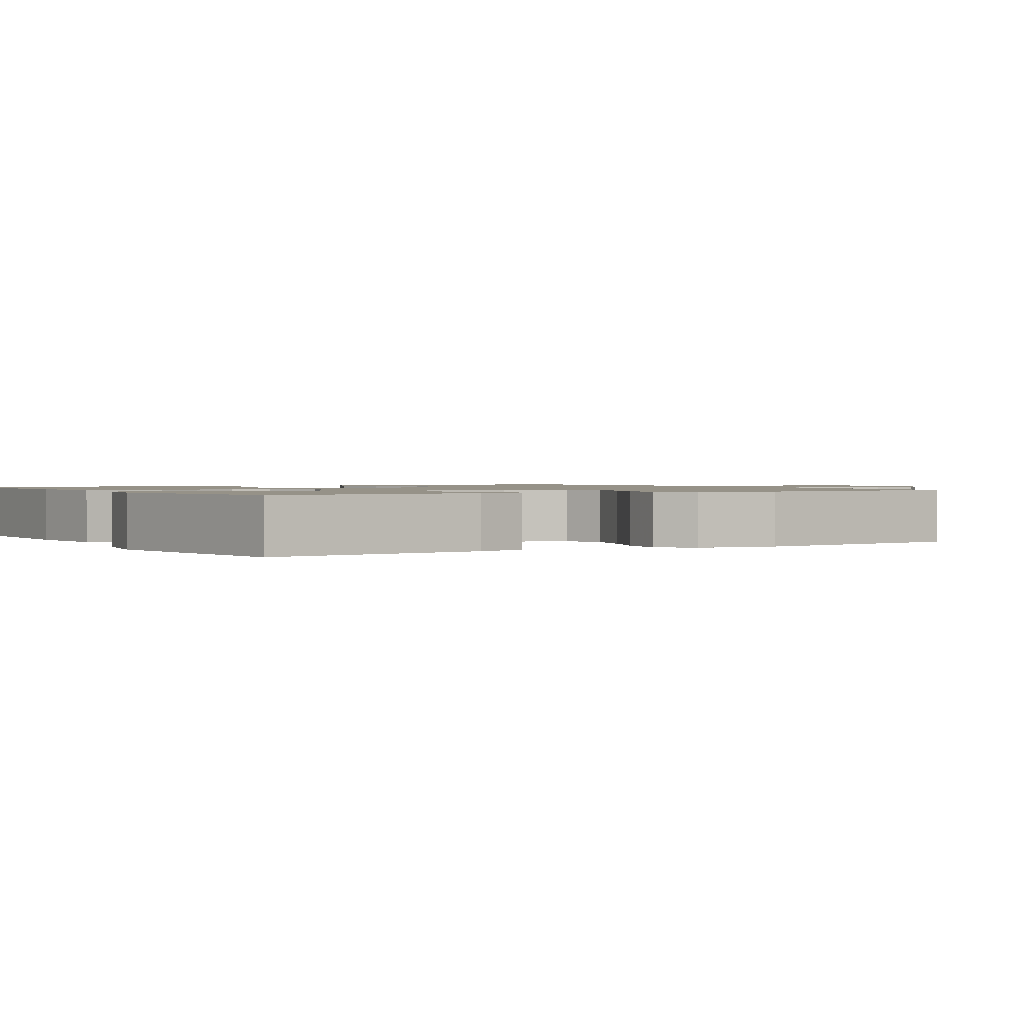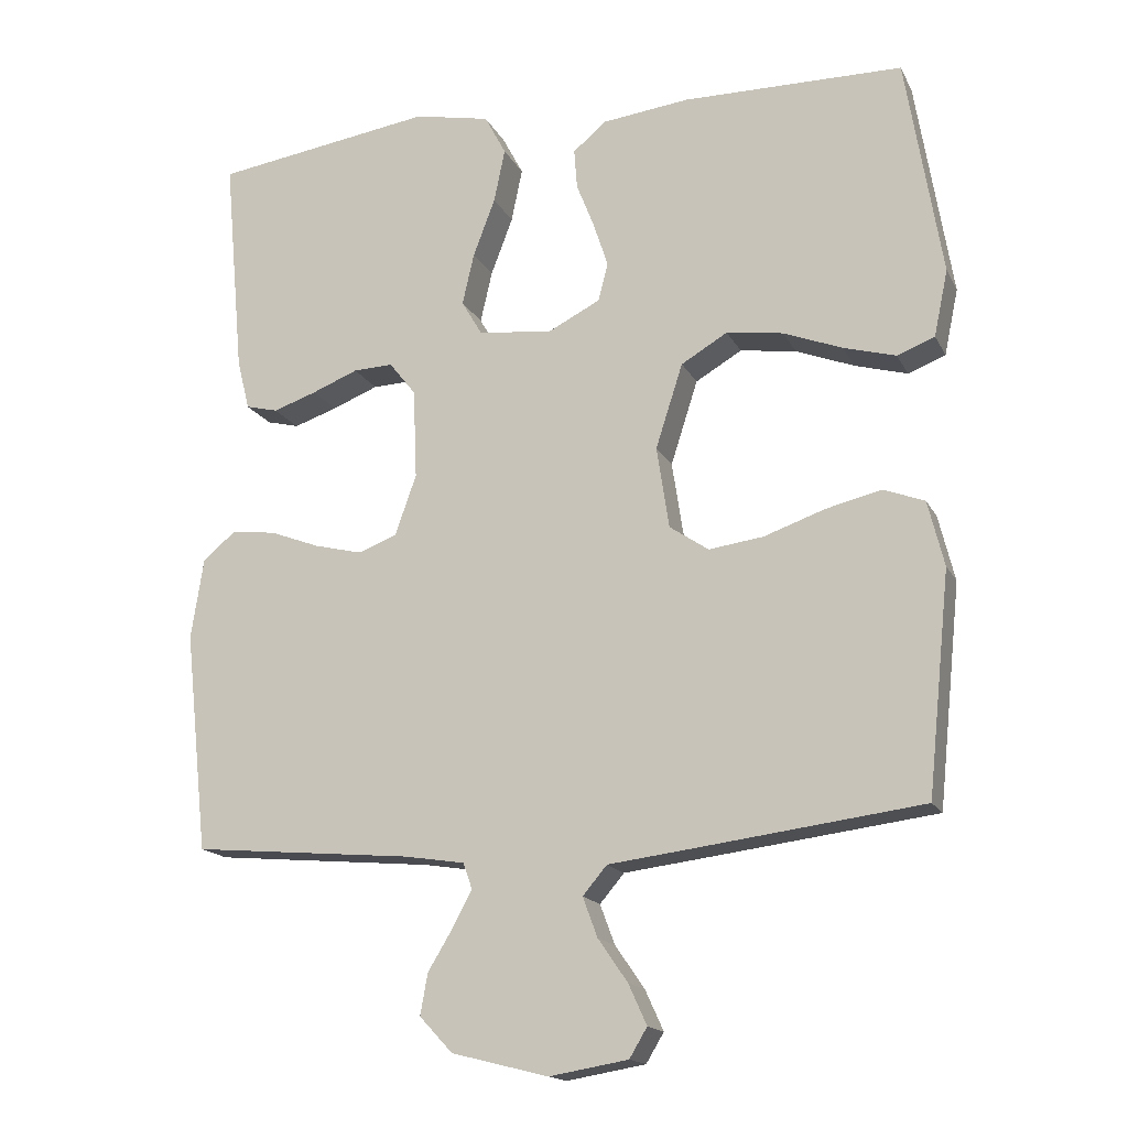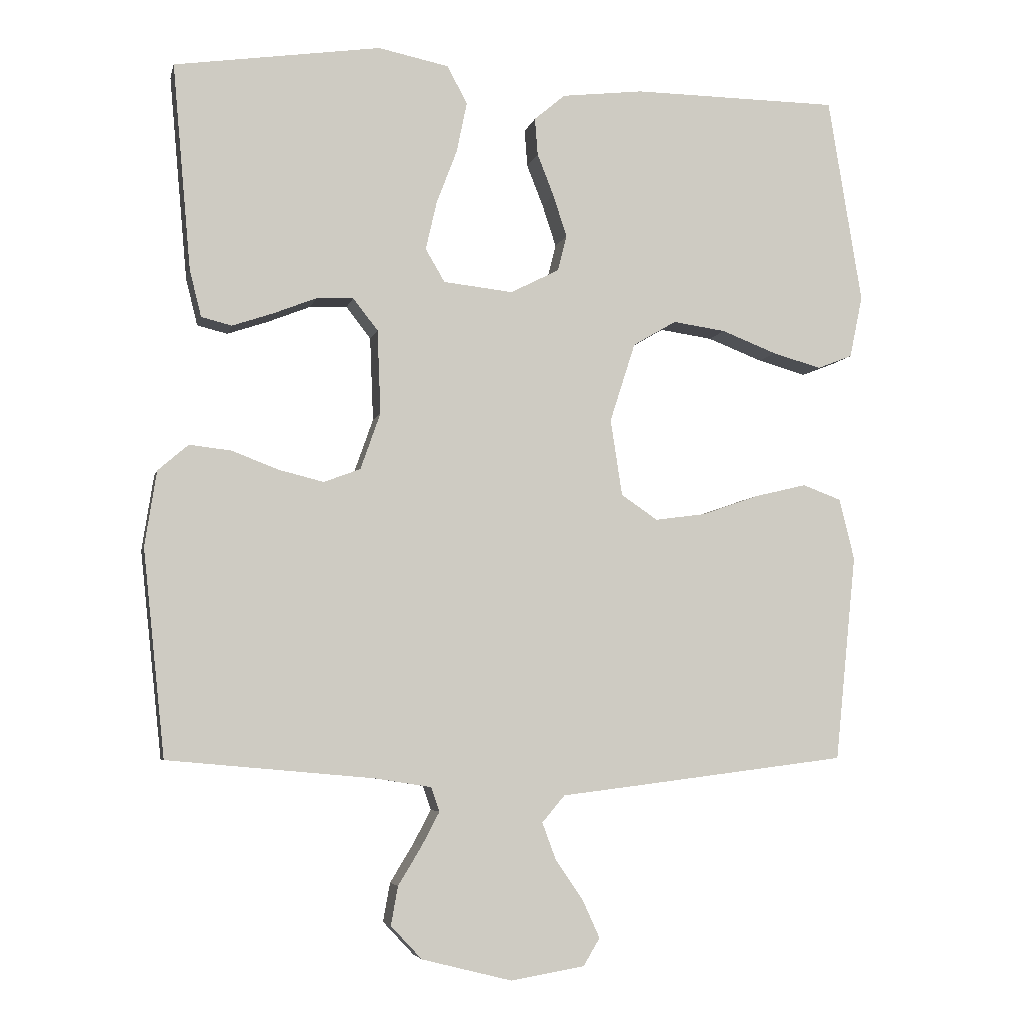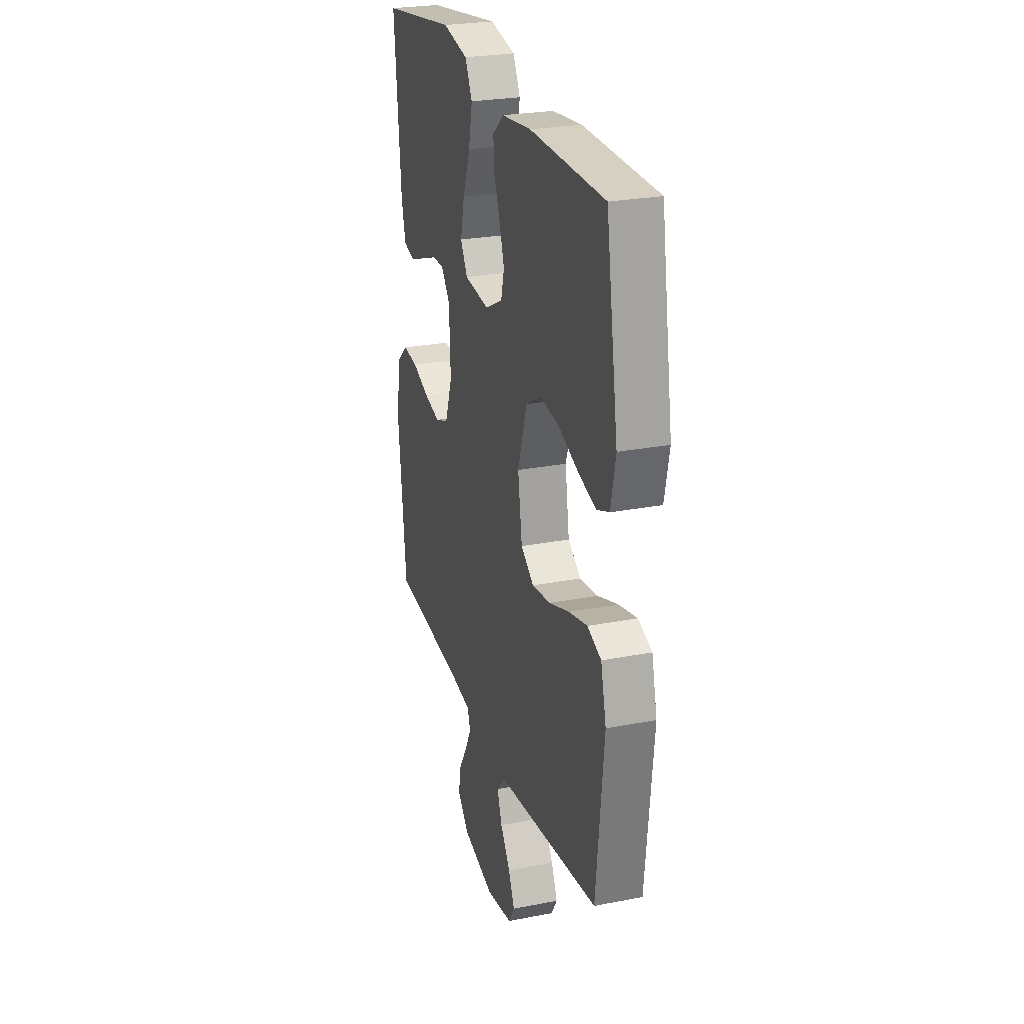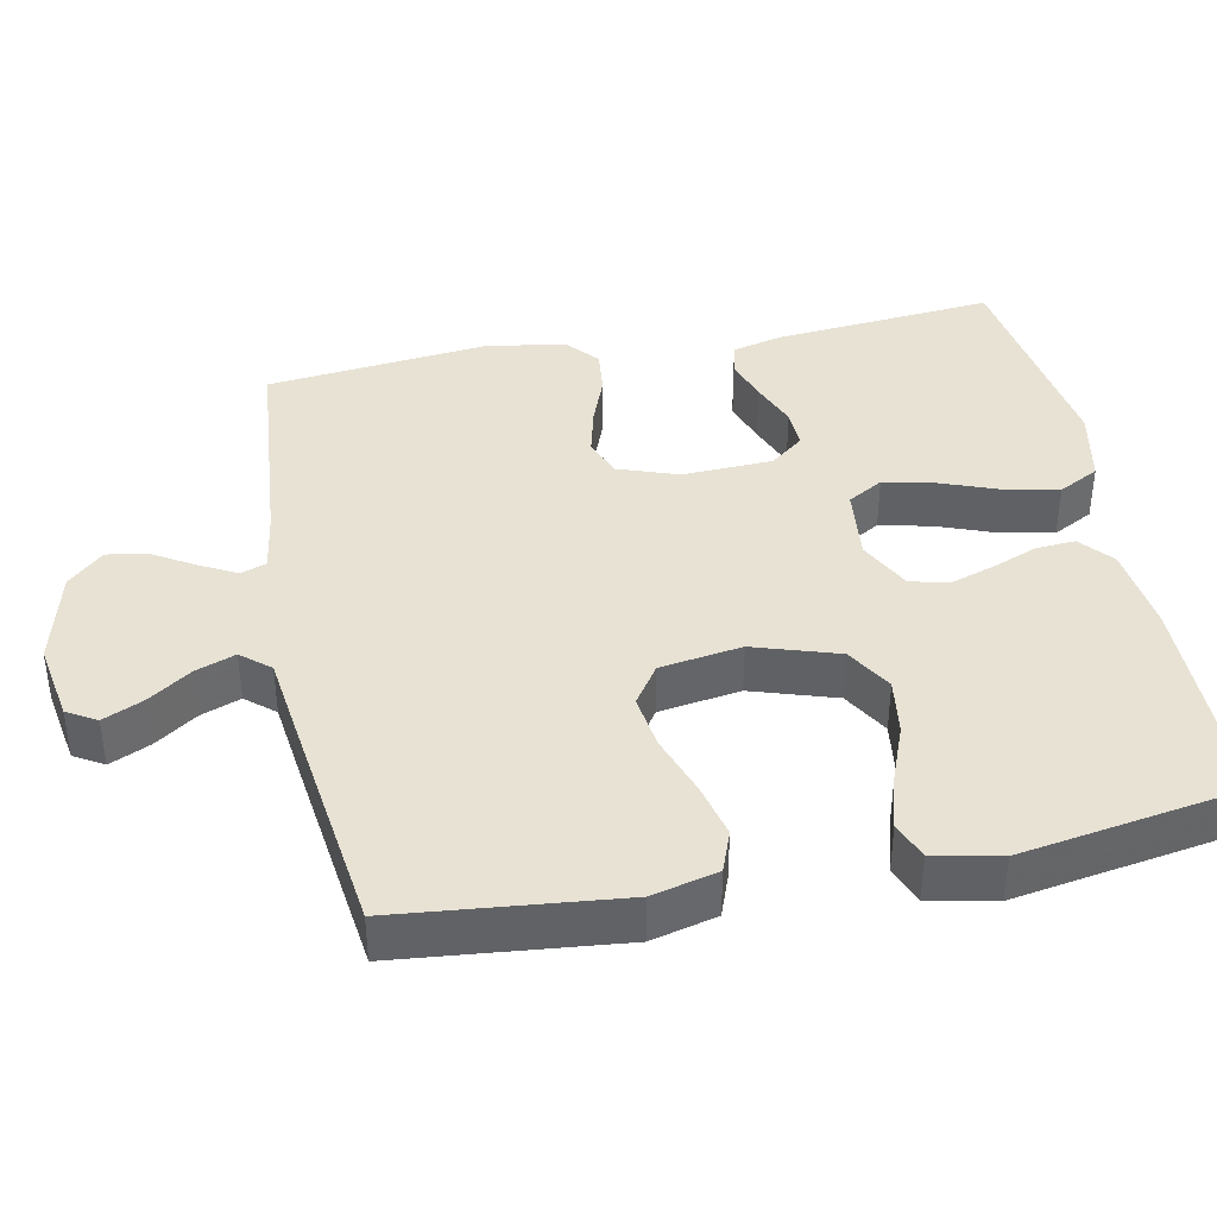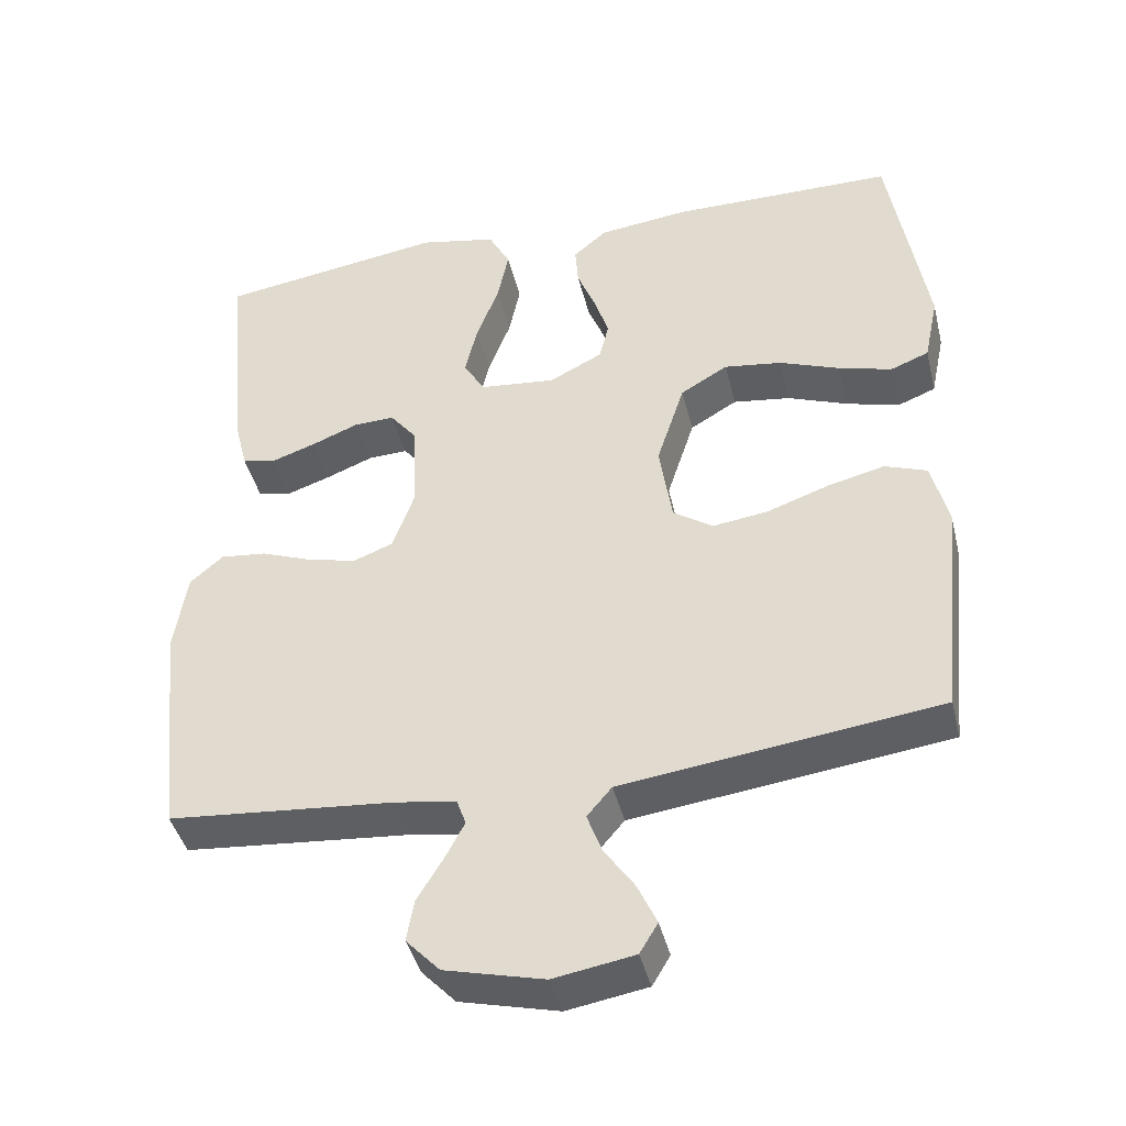
<metadata>
{"format":"obj","ext":"obj","renderer":"f3d","projection":"perspective","resolution":1024,"background":"white","views":[{"elev":1.2,"azim":58.7,"up":"+Y"},{"elev":-16.3,"azim":-160.6,"up":"+Z"},{"elev":-5.4,"azim":167.6,"up":"+Z"},{"elev":25.9,"azim":-107.2,"up":"+Z"},{"elev":39.8,"azim":-101.4,"up":"+Y"},{"elev":-42.4,"azim":-166.4,"up":"+Z"}]}
</metadata>
<code>
v -0.5 0.07 0.5
v -0.2 0.07 0.503
v -0.081 0.07 0.489
v -0.036 0.07 0.451
v -0.04 0.07 0.397
v -0.064 0.07 0.336
v -0.084 0.07 0.275
v -0.071 0.07 0.223
v 0 0.07 0.187
v 0.101 0.07 0.198
v 0.129 0.07 0.246
v 0.113 0.07 0.316
v 0.083 0.07 0.395
v 0.068 0.07 0.468
v 0.097 0.07 0.523
v 0.2 0.07 0.544
v 0.5 0.07 0.5
v 0.473 0.07 0.2
v 0.456 0.07 0.132
v 0.412 0.07 0.121
v 0.353 0.07 0.141
v 0.29 0.07 0.166
v 0.236 0.07 0.168
v 0.2 0.07 0.122
v 0.195 0.07 0
v 0.224 0.07 -0.082
v 0.277 0.07 -0.102
v 0.342 0.07 -0.086
v 0.41 0.07 -0.06
v 0.471 0.07 -0.053
v 0.515 0.07 -0.091
v 0.532 0.07 -0.2
v 0.5 0.07 -0.5
v 0.2 0.07 -0.527
v 0.118 0.07 -0.54
v 0.106 0.07 -0.575
v 0.132 0.07 -0.624
v 0.166 0.07 -0.68
v 0.176 0.07 -0.736
v 0.131 0.07 -0.784
v 0 0.07 -0.817
v -0.107 0.07 -0.799
v -0.131 0.07 -0.759
v -0.106 0.07 -0.704
v -0.066 0.07 -0.646
v -0.046 0.07 -0.592
v -0.079 0.07 -0.553
v -0.2 0.07 -0.538
v -0.5 0.07 -0.5
v -0.531 0.07 -0.2
v -0.509 0.07 -0.111
v -0.453 0.07 -0.09
v -0.378 0.07 -0.108
v -0.295 0.07 -0.137
v -0.221 0.07 -0.147
v -0.168 0.07 -0.111
v -0.151 0.07 0
v -0.188 0.07 0.115
v -0.251 0.07 0.152
v -0.328 0.07 0.141
v -0.408 0.07 0.11
v -0.479 0.07 0.09
v -0.53 0.07 0.11
v -0.549 0.07 0.2
v -0.5 0 0.5
v -0.2 0 0.503
v -0.081 0 0.489
v -0.036 0 0.451
v -0.04 0 0.397
v -0.064 0 0.336
v -0.084 0 0.275
v -0.071 0 0.223
v 0 0 0.187
v 0.101 0 0.198
v 0.129 0 0.246
v 0.113 0 0.316
v 0.083 0 0.395
v 0.068 0 0.468
v 0.097 0 0.523
v 0.2 0 0.544
v 0.5 0 0.5
v 0.473 0 0.2
v 0.456 0 0.132
v 0.412 0 0.121
v 0.353 0 0.141
v 0.29 0 0.166
v 0.236 0 0.168
v 0.2 0 0.122
v 0.195 0 0
v 0.224 0 -0.082
v 0.277 0 -0.102
v 0.342 0 -0.086
v 0.41 0 -0.06
v 0.471 0 -0.053
v 0.515 0 -0.091
v 0.532 0 -0.2
v 0.5 0 -0.5
v 0.2 0 -0.527
v 0.118 0 -0.54
v 0.106 0 -0.575
v 0.132 0 -0.624
v 0.166 0 -0.68
v 0.176 0 -0.736
v 0.131 0 -0.784
v 0 0 -0.817
v -0.107 0 -0.799
v -0.131 0 -0.759
v -0.106 0 -0.704
v -0.066 0 -0.646
v -0.046 0 -0.592
v -0.079 0 -0.553
v -0.2 0 -0.538
v -0.5 0 -0.5
v -0.531 0 -0.2
v -0.509 0 -0.111
v -0.453 0 -0.09
v -0.378 0 -0.108
v -0.295 0 -0.137
v -0.221 0 -0.147
v -0.168 0 -0.111
v -0.151 0 0
v -0.188 0 0.115
v -0.251 0 0.152
v -0.328 0 0.141
v -0.408 0 0.11
v -0.479 0 0.09
v -0.53 0 0.11
v -0.549 0 0.2
f 60 61 62 63
f 60 63 64 1
f 51 52 53 54
f 51 54 55
f 50 51 55
f 47 48 49 50
f 47 50 55
f 46 47 55 56
f 42 43 44 45
f 42 45 46
f 41 42 46
f 40 41 46
f 37 38 39 40
f 36 37 40 46
f 35 36 46 56
f 31 32 33 34
f 28 29 30 31
f 27 28 31 34
f 26 27 34 35
f 19 20 21 22
f 17 18 19 22
f 17 22 23
f 16 17 23
f 15 16 23 24
f 12 13 14 15
f 11 12 15 24
f 3 4 5 6
f 3 6 7
f 2 3 7
f 59 60 1 2
f 58 59 2 7
f 57 58 7 8
f 56 57 8 9
f 25 26 35 56
f 25 56 9 10
f 10 11 24 25
f 127 126 125 124
f 65 128 127 124
f 118 117 116 115
f 119 118 115
f 119 115 114
f 114 113 112 111
f 119 114 111
f 120 119 111 110
f 109 108 107 106
f 110 109 106
f 110 106 105
f 110 105 104
f 104 103 102 101
f 110 104 101 100
f 120 110 100 99
f 98 97 96 95
f 95 94 93 92
f 98 95 92 91
f 99 98 91 90
f 86 85 84 83
f 86 83 82 81
f 87 86 81
f 87 81 80
f 88 87 80 79
f 79 78 77 76
f 88 79 76 75
f 70 69 68 67
f 71 70 67
f 71 67 66
f 66 65 124 123
f 71 66 123 122
f 72 71 122 121
f 73 72 121 120
f 120 99 90 89
f 74 73 120 89
f 89 88 75 74
f 1 65 66 2
f 2 66 67 3
f 3 67 68 4
f 4 68 69 5
f 5 69 70 6
f 6 70 71 7
f 7 71 72 8
f 8 72 73 9
f 9 73 74 10
f 10 74 75 11
f 11 75 76 12
f 12 76 77 13
f 13 77 78 14
f 14 78 79 15
f 15 79 80 16
f 16 80 81 17
f 17 81 82 18
f 18 82 83 19
f 19 83 84 20
f 20 84 85 21
f 21 85 86 22
f 22 86 87 23
f 23 87 88 24
f 24 88 89 25
f 25 89 90 26
f 26 90 91 27
f 27 91 92 28
f 28 92 93 29
f 29 93 94 30
f 30 94 95 31
f 31 95 96 32
f 32 96 97 33
f 33 97 98 34
f 34 98 99 35
f 35 99 100 36
f 36 100 101 37
f 37 101 102 38
f 38 102 103 39
f 39 103 104 40
f 40 104 105 41
f 41 105 106 42
f 42 106 107 43
f 43 107 108 44
f 44 108 109 45
f 45 109 110 46
f 46 110 111 47
f 47 111 112 48
f 48 112 113 49
f 49 113 114 50
f 50 114 115 51
f 51 115 116 52
f 52 116 117 53
f 53 117 118 54
f 54 118 119 55
f 55 119 120 56
f 56 120 121 57
f 57 121 122 58
f 58 122 123 59
f 59 123 124 60
f 60 124 125 61
f 61 125 126 62
f 62 126 127 63
f 63 127 128 64
f 64 128 65 1

</code>
